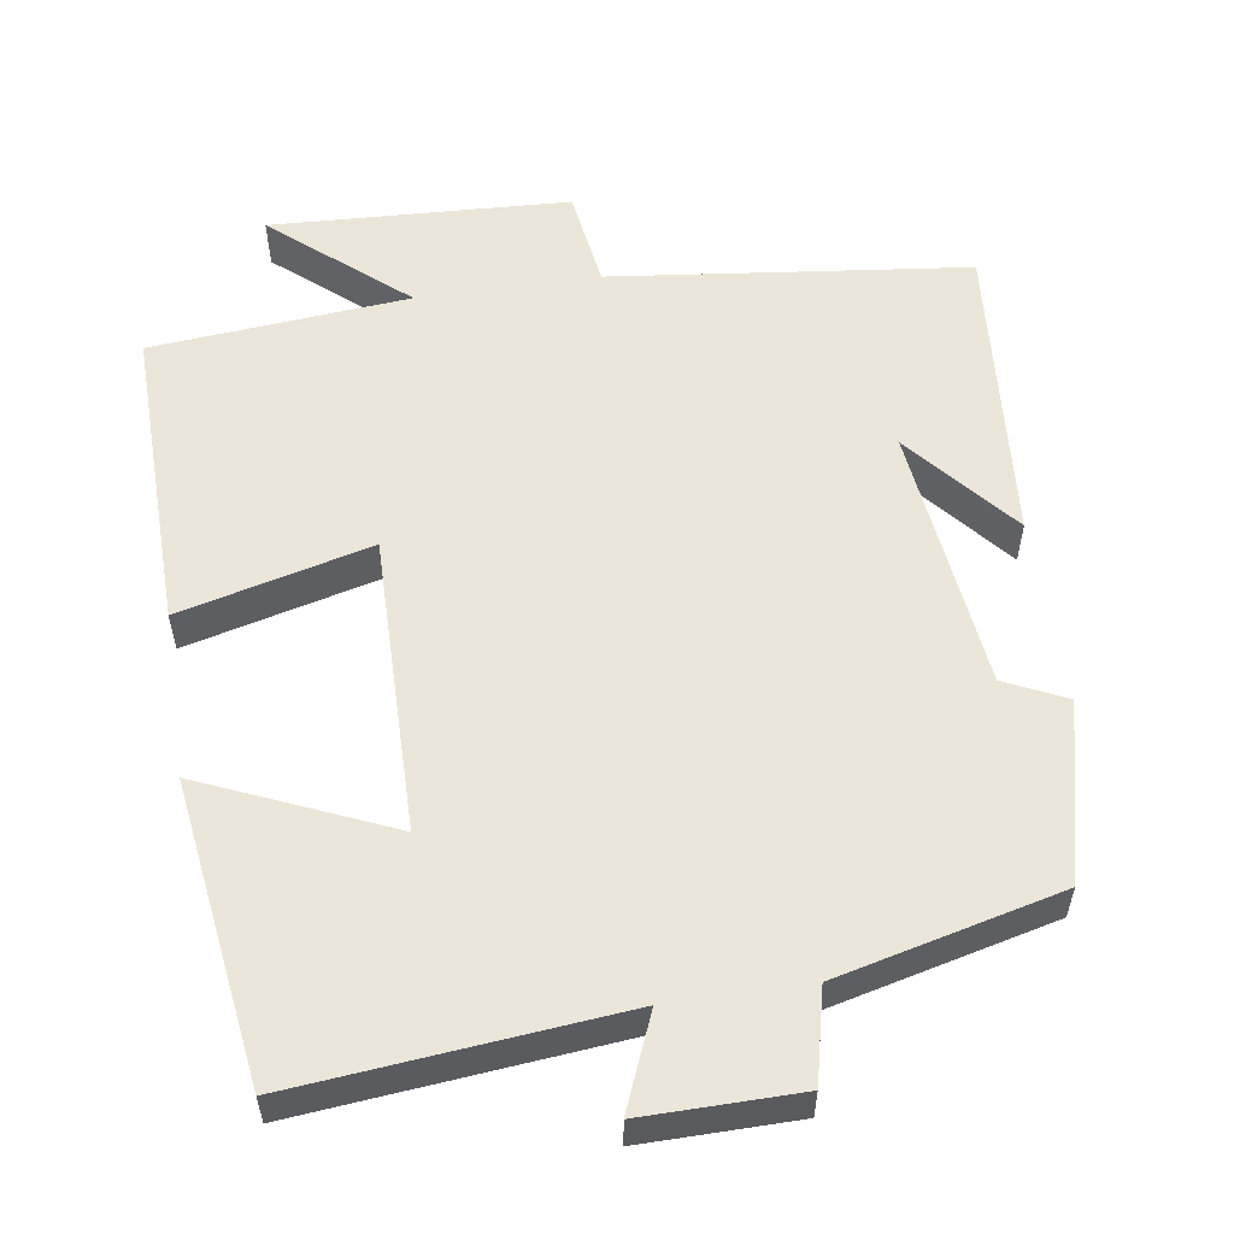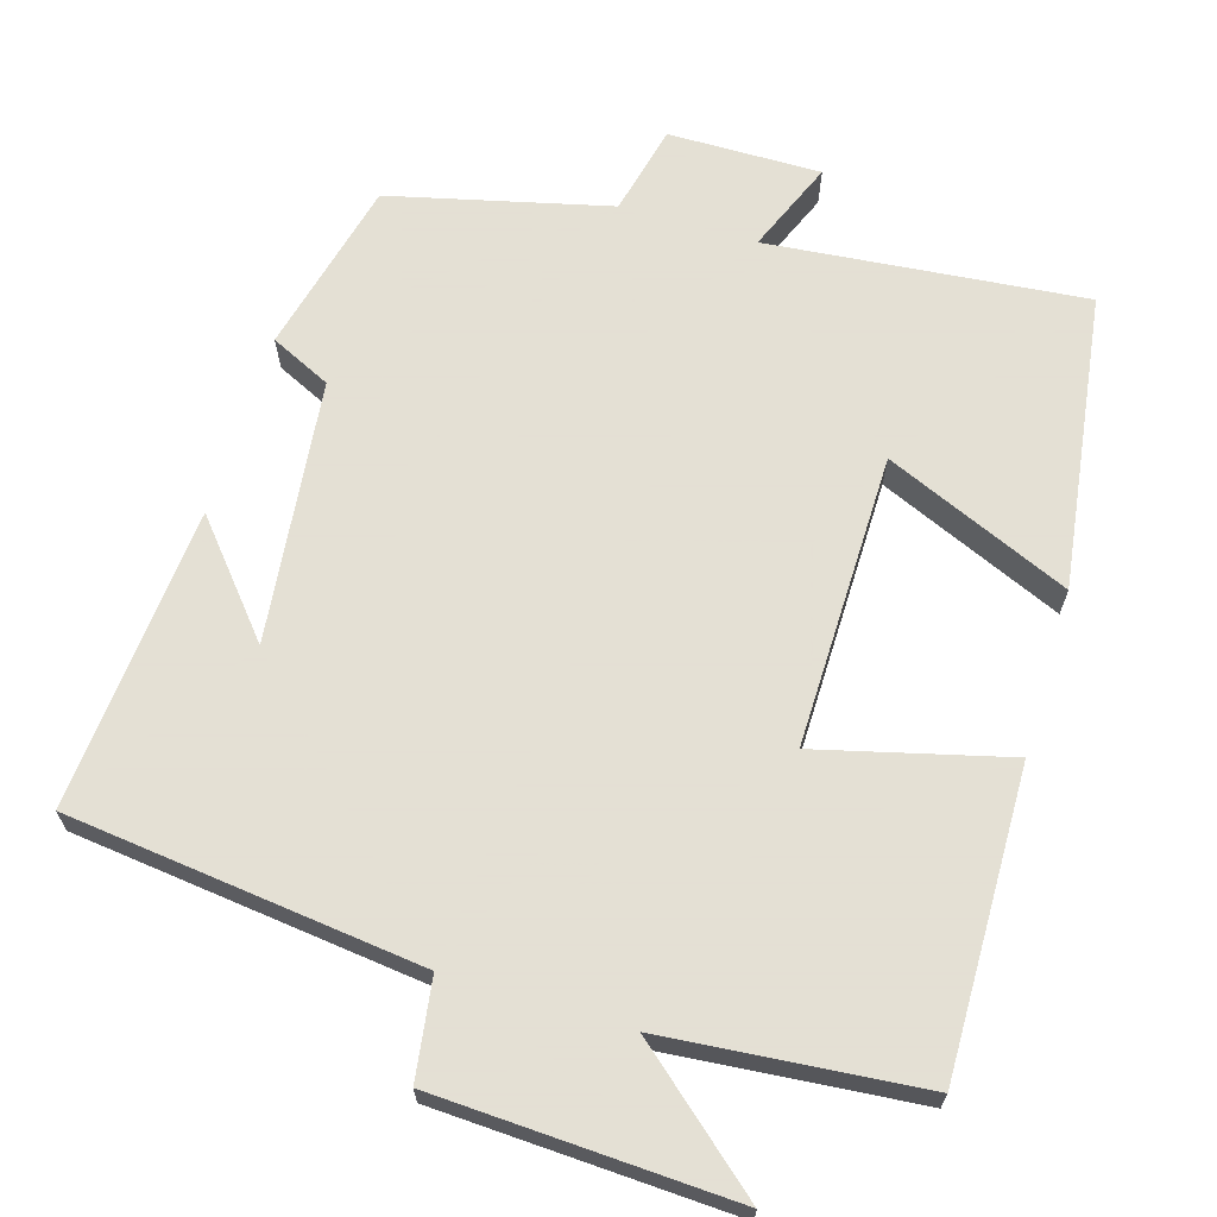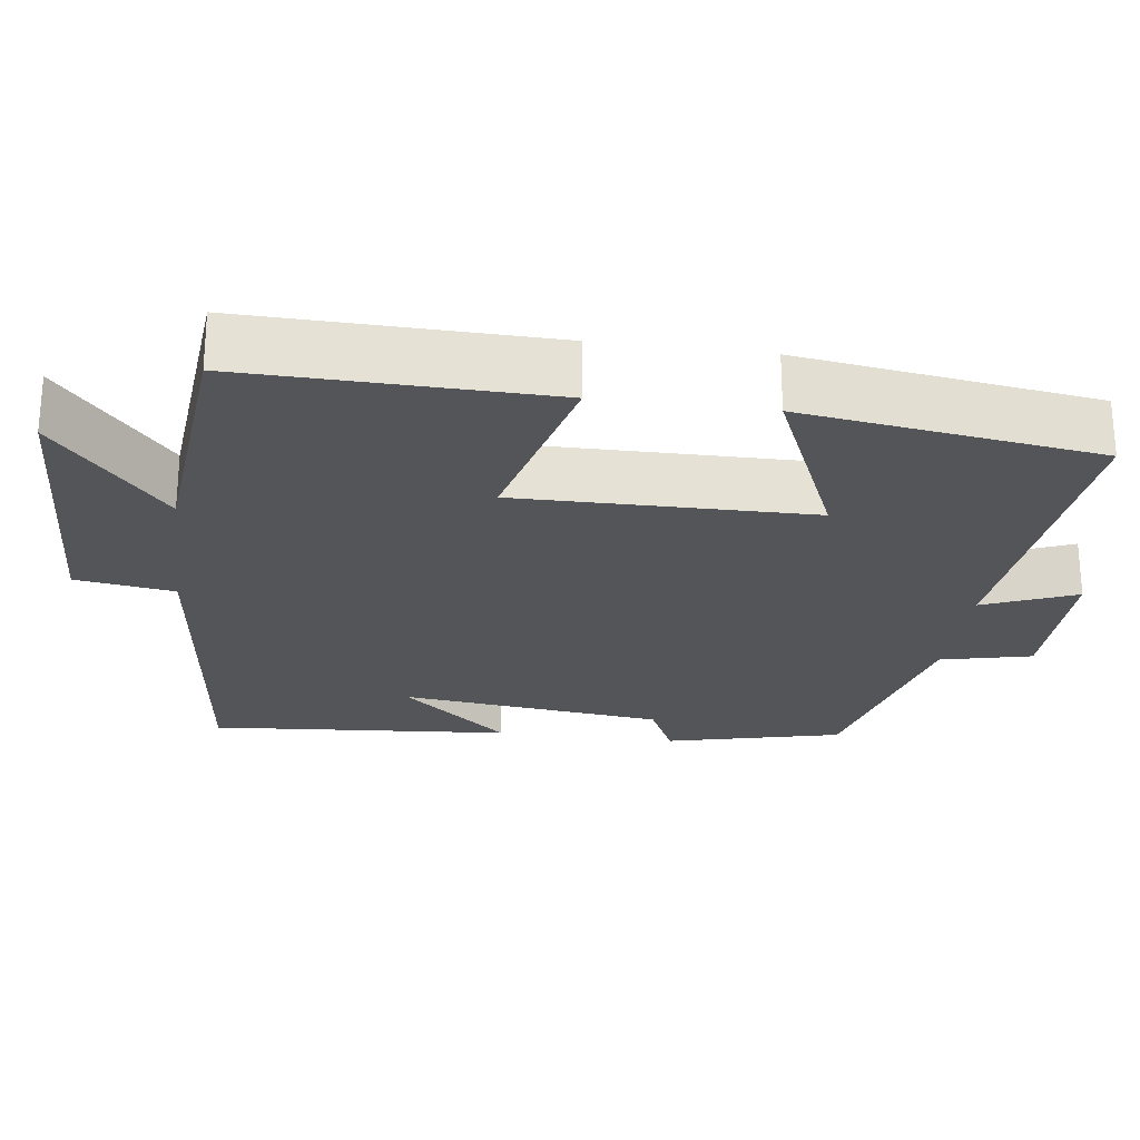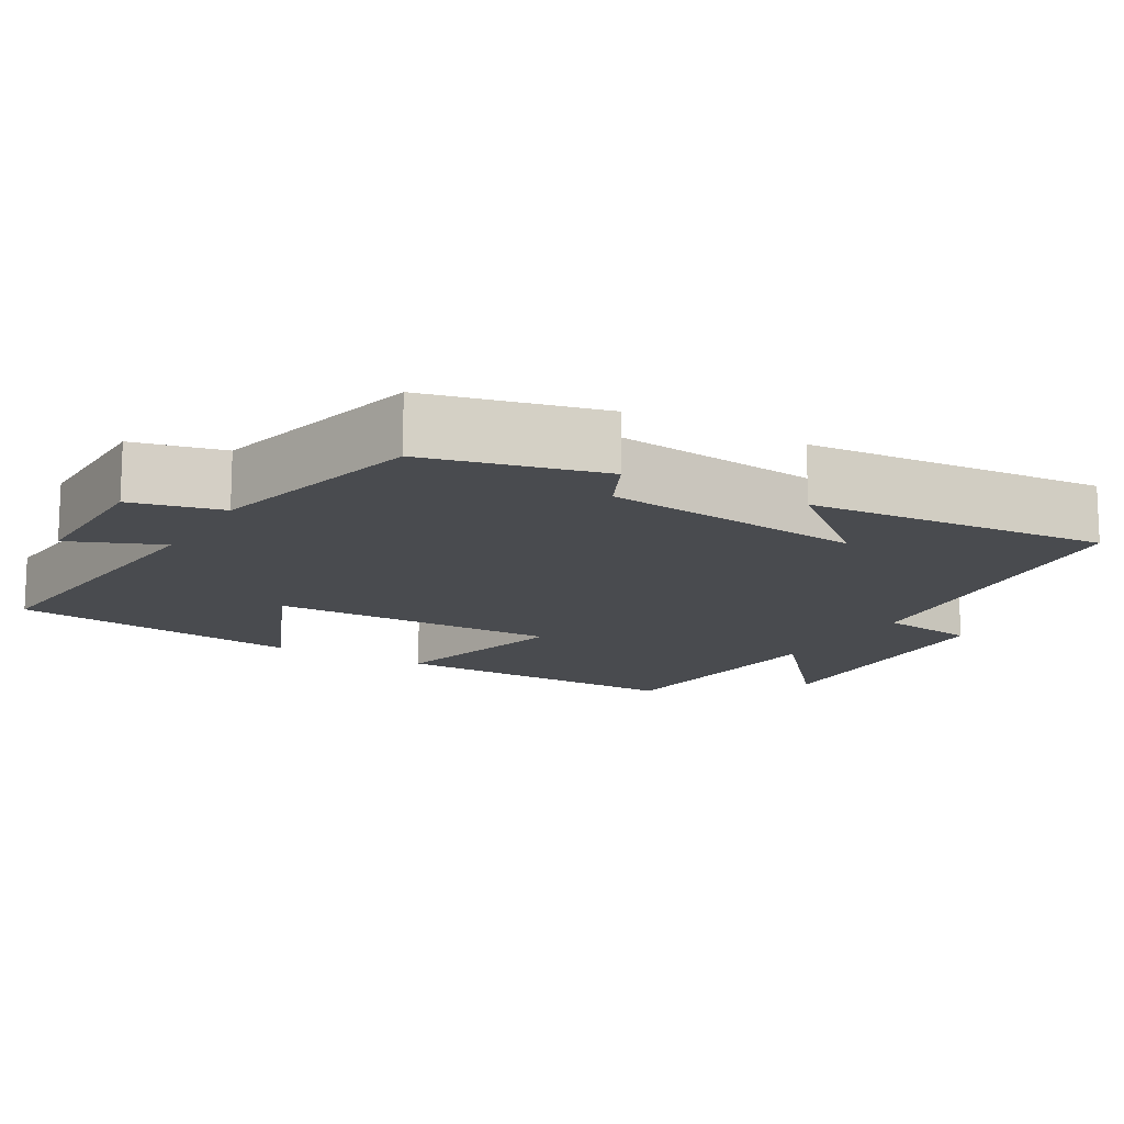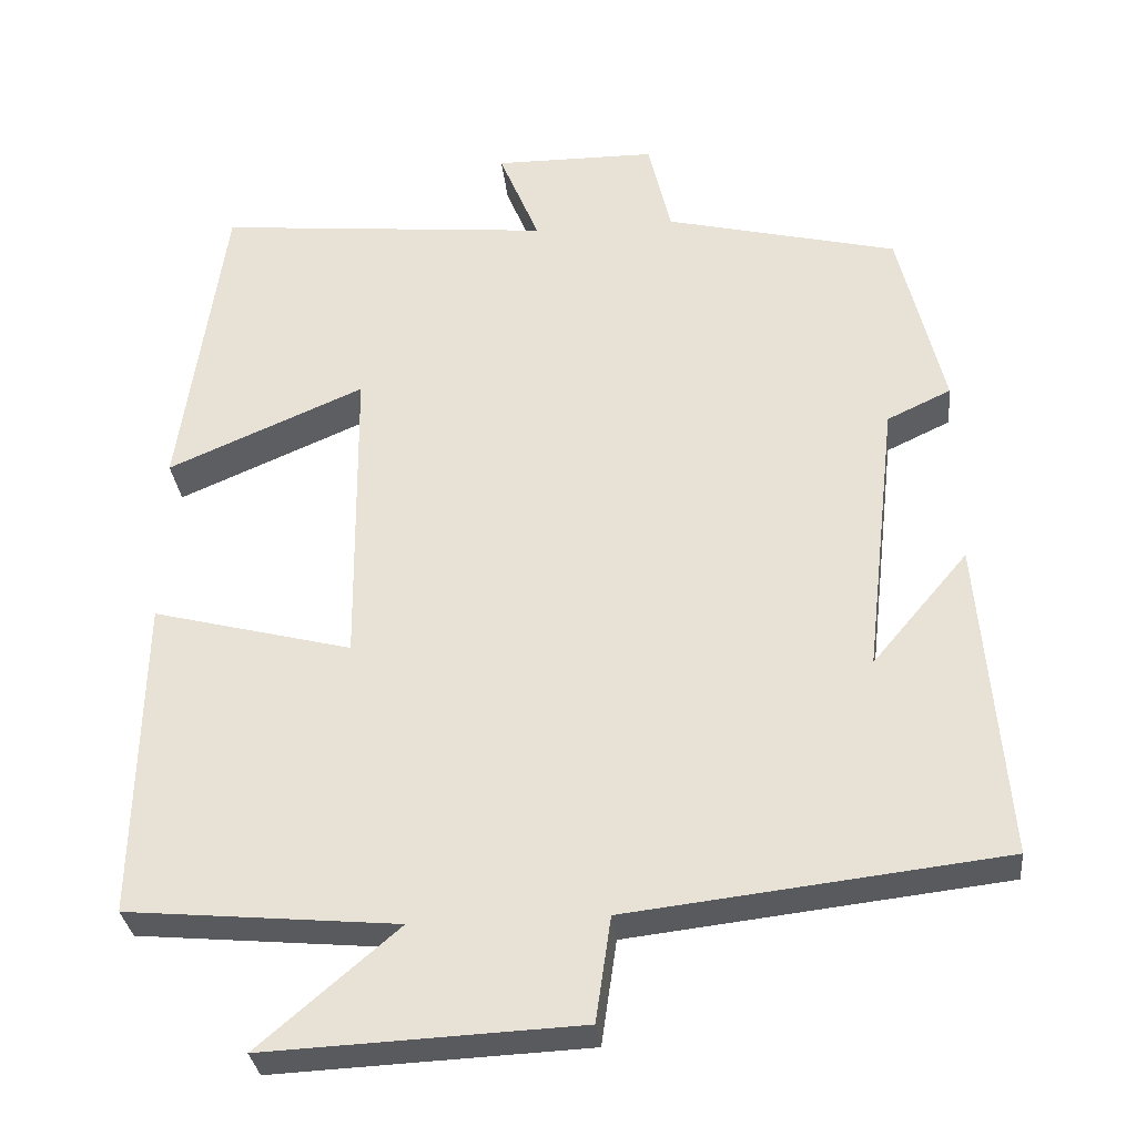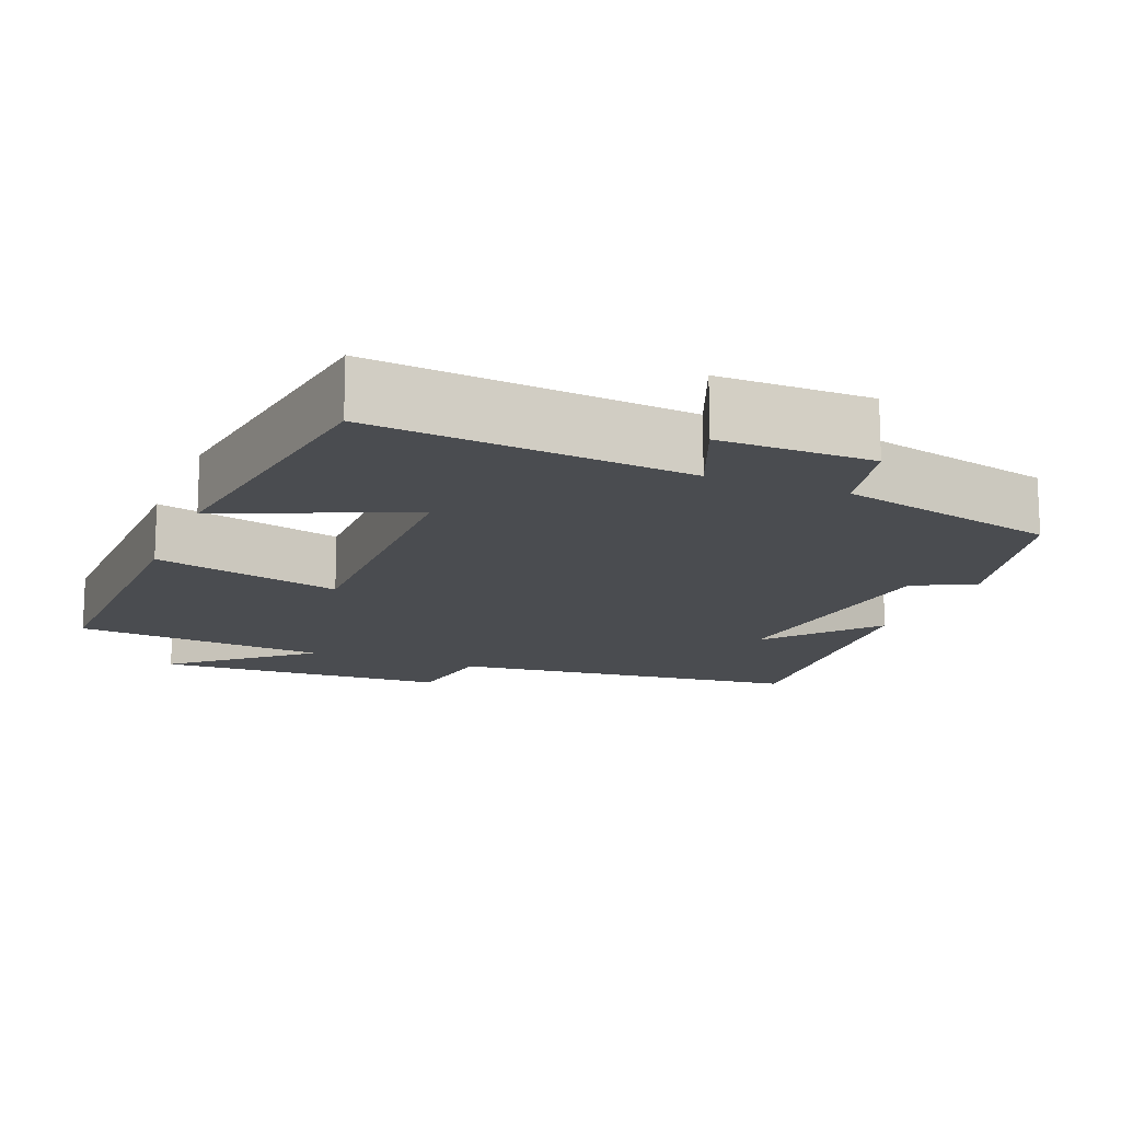
<metadata>
{"format":"obj","ext":"obj","renderer":"f3d","projection":"perspective","resolution":1024,"background":"white","views":[{"elev":56.1,"azim":-8.5,"up":"+Y"},{"elev":66.2,"azim":-163.2,"up":"+Y"},{"elev":-24.7,"azim":-97.6,"up":"+Y"},{"elev":-14.0,"azim":59.9,"up":"+Y"},{"elev":-31.6,"azim":6.0,"up":"+Z"},{"elev":-14.8,"azim":-21.8,"up":"+Y"}]}
</metadata>
<code>
v 0.532 0.07 -0.446
v 0.065 0.07 -0.5
v 0.046 0.07 -0.63
v -0.344 0.07 -0.648
v -0.171 0.07 -0.5
v -0.508 0.07 -0.469
v -0.5 0.07 -0.068
v -0.251 0.07 -0.132
v -0.255 0.07 0.256
v -0.5 0.07 0.15
v -0.445 0.07 0.541
v -0.026 0.07 0.5
v -0.076 0.07 0.622
v 0.126 0.07 0.62
v 0.154 0.07 0.5
v 0.444 0.07 0.429
v 0.5 0.07 0.197
v 0.42 0.07 0.159
v 0.38 0.07 -0.189
v 0.5 0.07 -0.047
v 0.532 0 -0.446
v 0.065 0 -0.5
v 0.046 0 -0.63
v -0.344 0 -0.648
v -0.171 0 -0.5
v -0.508 0 -0.469
v -0.5 0 -0.068
v -0.251 0 -0.132
v -0.255 0 0.256
v -0.5 0 0.15
v -0.445 0 0.541
v -0.026 0 0.5
v -0.076 0 0.622
v 0.126 0 0.62
v 0.154 0 0.5
v 0.444 0 0.429
v 0.5 0 0.197
v 0.42 0 0.159
v 0.38 0 -0.189
v 0.5 0 -0.047
f 19 20 1
f 15 16 17 18
f 15 18 19
f 12 13 14 15
f 12 15 19
f 9 10 11 12
f 19 1 2
f 12 19 2
f 9 12 2
f 8 9 2
f 7 8 2
f 6 7 2
f 5 6 2
f 2 3 4 5
f 21 40 39
f 38 37 36 35
f 39 38 35
f 35 34 33 32
f 39 35 32
f 32 31 30 29
f 22 21 39
f 22 39 32
f 22 32 29
f 22 29 28
f 22 28 27
f 22 27 26
f 22 26 25
f 25 24 23 22
f 1 21 22 2
f 2 22 23 3
f 3 23 24 4
f 4 24 25 5
f 5 25 26 6
f 6 26 27 7
f 7 27 28 8
f 8 28 29 9
f 9 29 30 10
f 10 30 31 11
f 11 31 32 12
f 12 32 33 13
f 13 33 34 14
f 14 34 35 15
f 15 35 36 16
f 16 36 37 17
f 17 37 38 18
f 18 38 39 19
f 19 39 40 20
f 20 40 21 1

</code>
